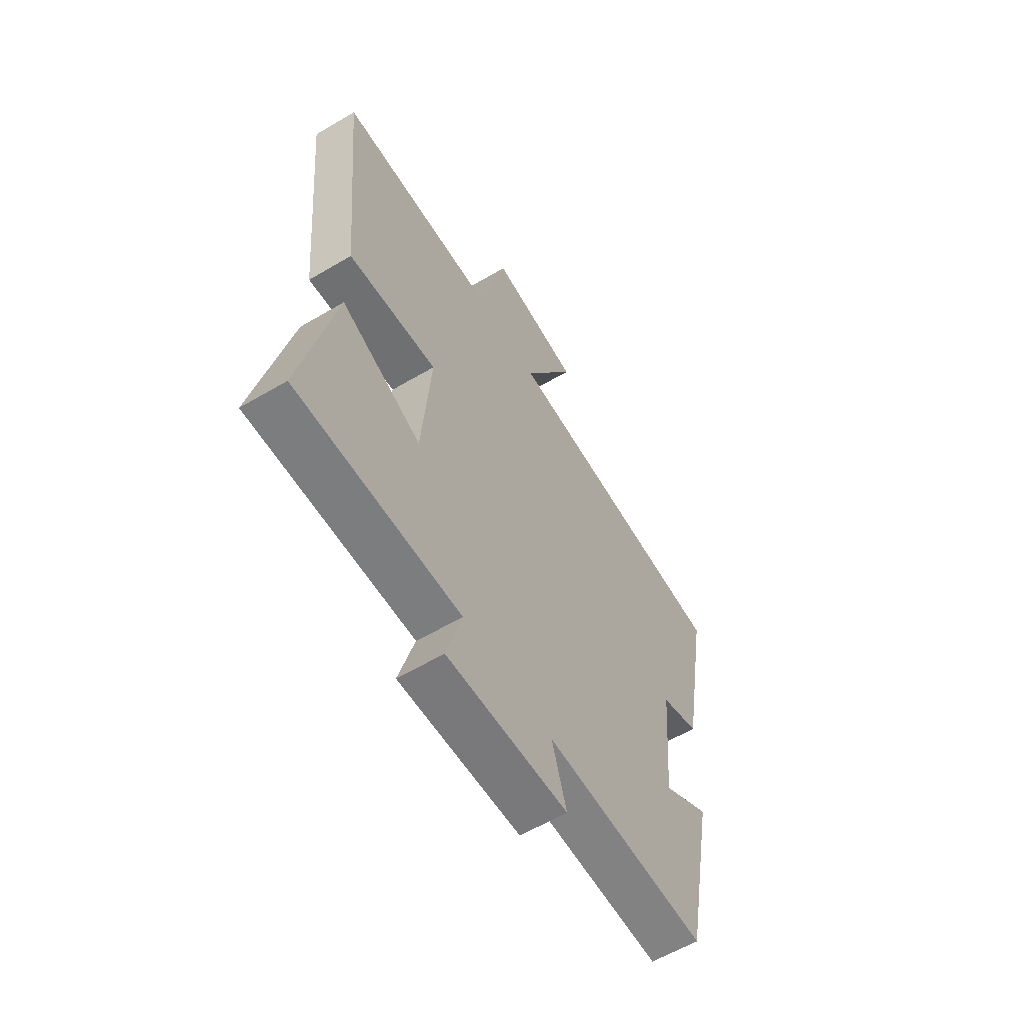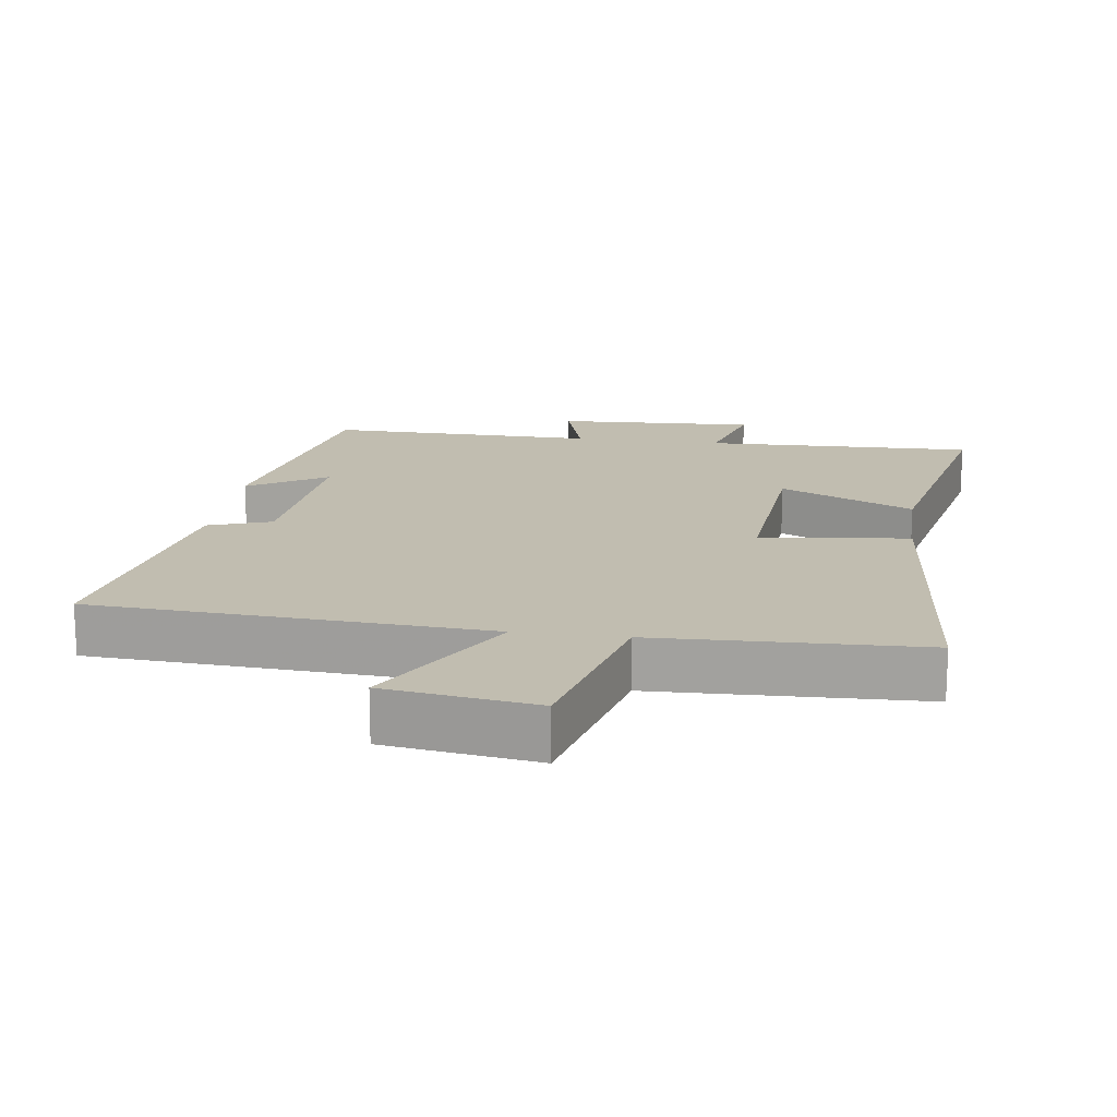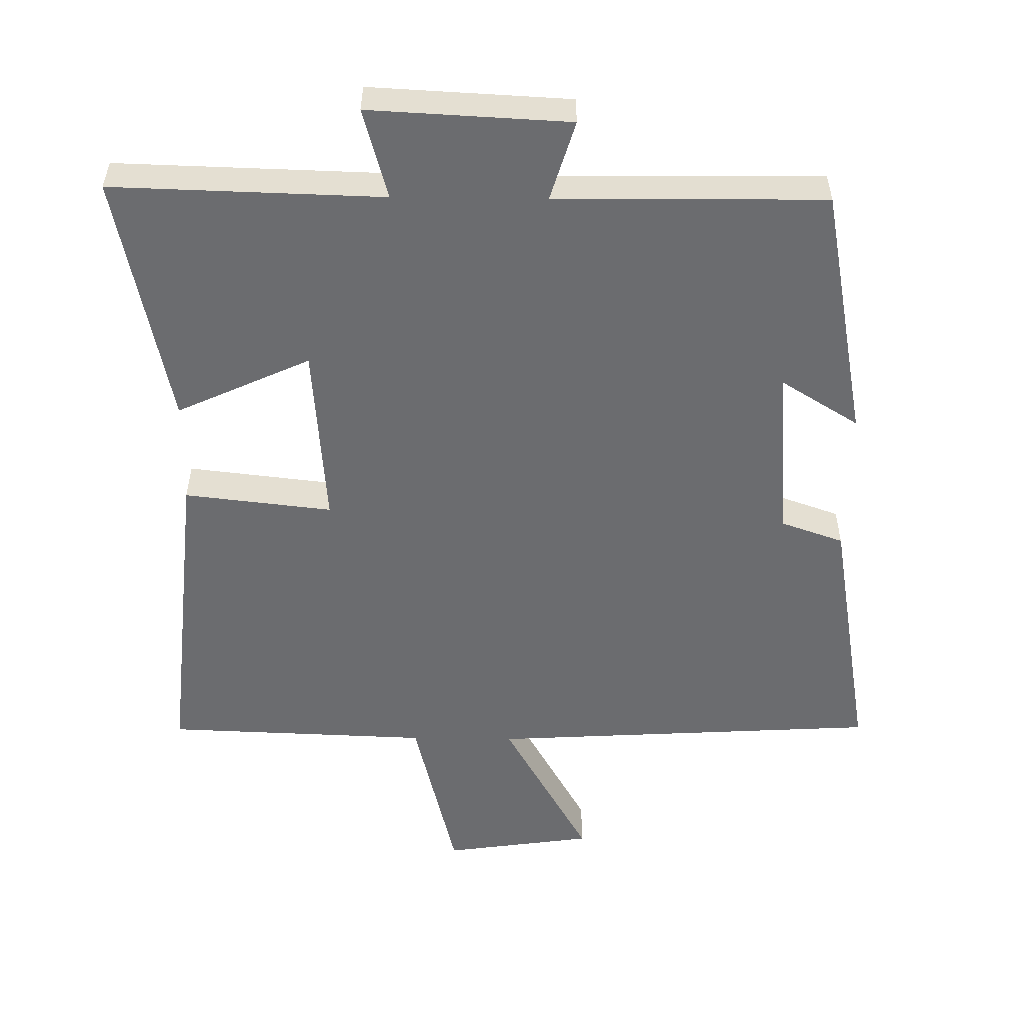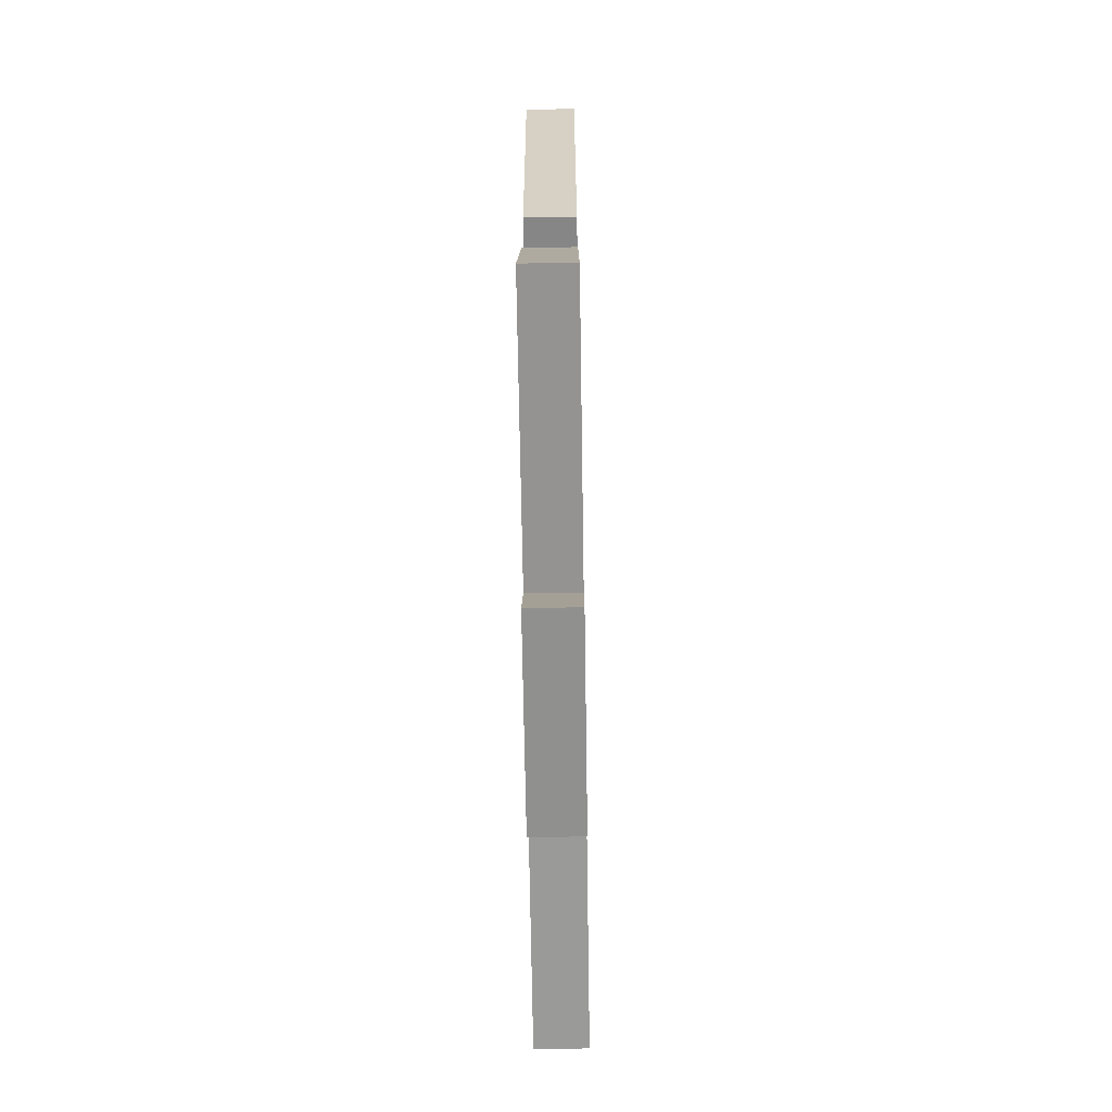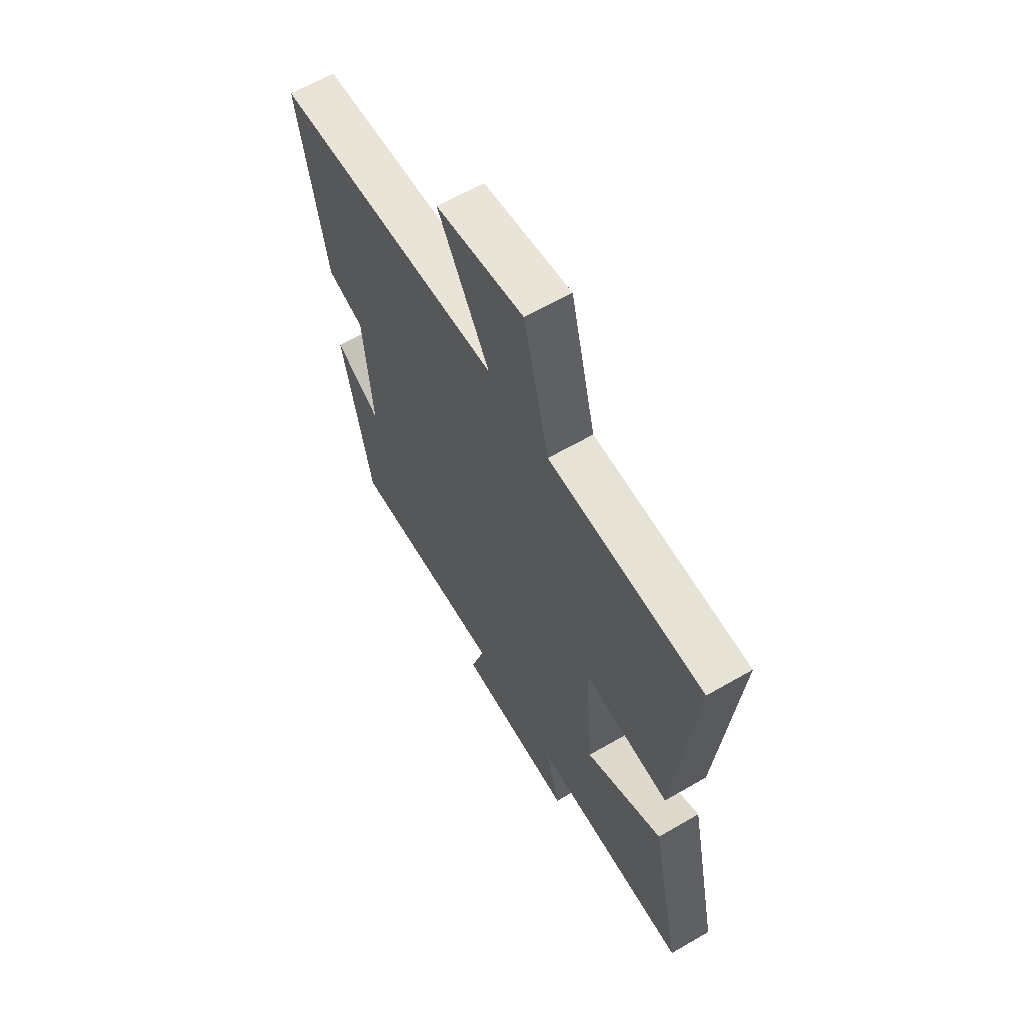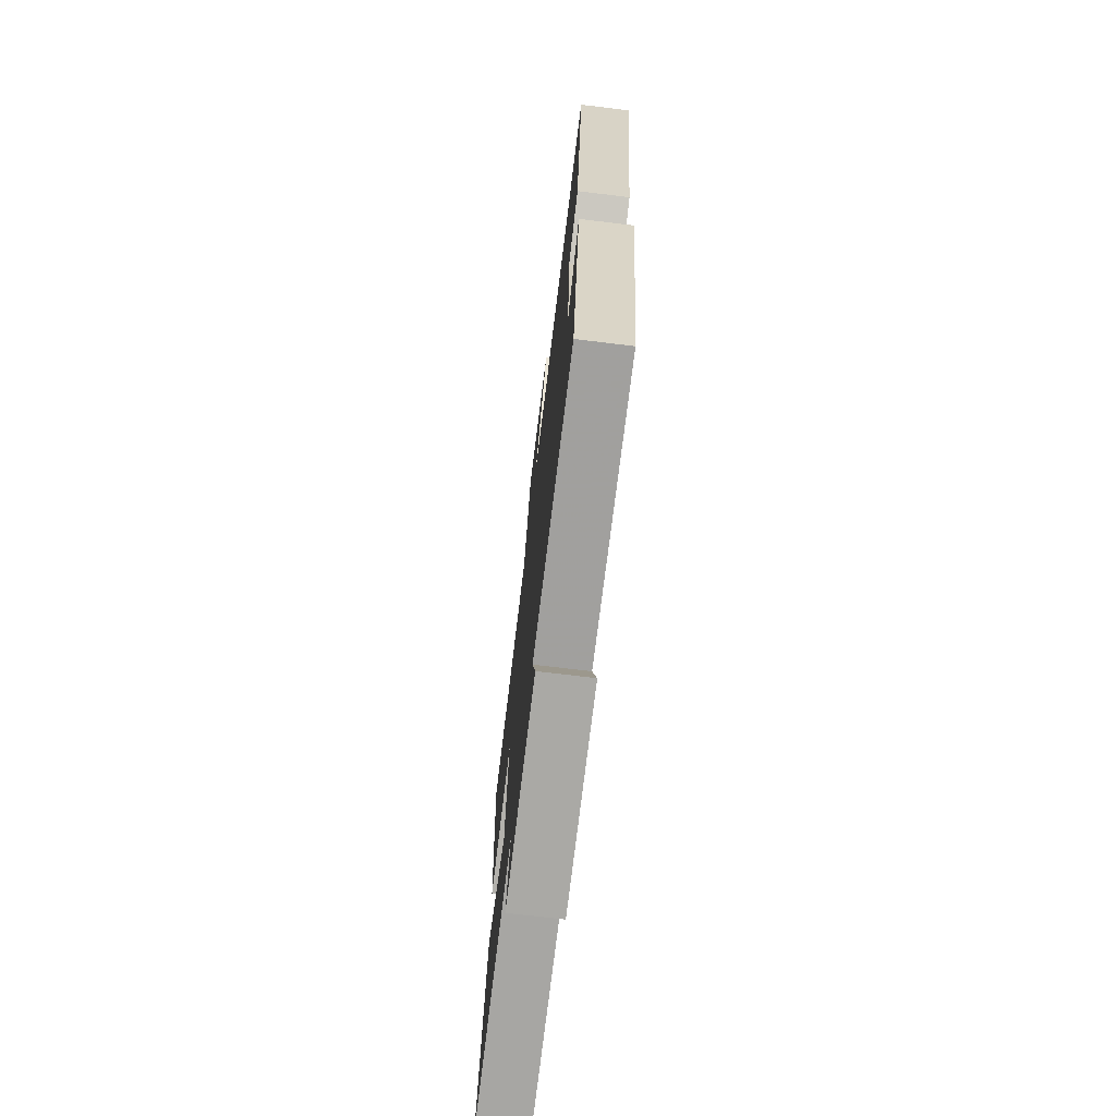
<metadata>
{"format":"obj","ext":"obj","renderer":"f3d","projection":"perspective","resolution":1024,"background":"white","views":[{"elev":-60.1,"azim":121.1,"up":"+Z"},{"elev":16.7,"azim":7.9,"up":"+Y"},{"elev":-53.7,"azim":179.1,"up":"+Y"},{"elev":-68.3,"azim":90.9,"up":"+Z"},{"elev":62.4,"azim":59.5,"up":"+Z"},{"elev":-72.6,"azim":-96.9,"up":"+Z"}]}
</metadata>
<code>
v 0.579 0.07 -0.51
v 0.184 0.07 -0.5
v 0.221 0.07 -0.632
v -0.071 0.07 -0.618
v -0.036 0.07 -0.5
v -0.428 0.07 -0.506
v -0.5 0.07 -0.134
v -0.386 0.07 -0.204
v -0.408 0.07 0.052
v -0.5 0.07 0.084
v -0.567 0.07 0.465
v 0.004 0.07 0.5
v -0.124 0.07 0.725
v 0.094 0.07 0.757
v 0.158 0.07 0.5
v 0.544 0.07 0.487
v 0.5 0.07 0.013
v 0.284 0.07 0.037
v 0.306 0.07 -0.231
v 0.5 0.07 -0.141
v 0.579 0 -0.51
v 0.184 0 -0.5
v 0.221 0 -0.632
v -0.071 0 -0.618
v -0.036 0 -0.5
v -0.428 0 -0.506
v -0.5 0 -0.134
v -0.386 0 -0.204
v -0.408 0 0.052
v -0.5 0 0.084
v -0.567 0 0.465
v 0.004 0 0.5
v -0.124 0 0.725
v 0.094 0 0.757
v 0.158 0 0.5
v 0.544 0 0.487
v 0.5 0 0.013
v 0.284 0 0.037
v 0.306 0 -0.231
v 0.5 0 -0.141
f 19 20 1 2
f 18 19 2
f 15 16 17 18
f 15 18 2
f 12 13 14 15
f 12 15 2
f 9 10 11 12
f 8 9 12 2
f 5 6 7 8
f 5 8 2 3
f 3 4 5
f 22 21 40 39
f 22 39 38
f 38 37 36 35
f 22 38 35
f 35 34 33 32
f 22 35 32
f 32 31 30 29
f 22 32 29 28
f 28 27 26 25
f 23 22 28 25
f 25 24 23
f 1 21 22 2
f 2 22 23 3
f 3 23 24 4
f 4 24 25 5
f 5 25 26 6
f 6 26 27 7
f 7 27 28 8
f 8 28 29 9
f 9 29 30 10
f 10 30 31 11
f 11 31 32 12
f 12 32 33 13
f 13 33 34 14
f 14 34 35 15
f 15 35 36 16
f 16 36 37 17
f 17 37 38 18
f 18 38 39 19
f 19 39 40 20
f 20 40 21 1

</code>
